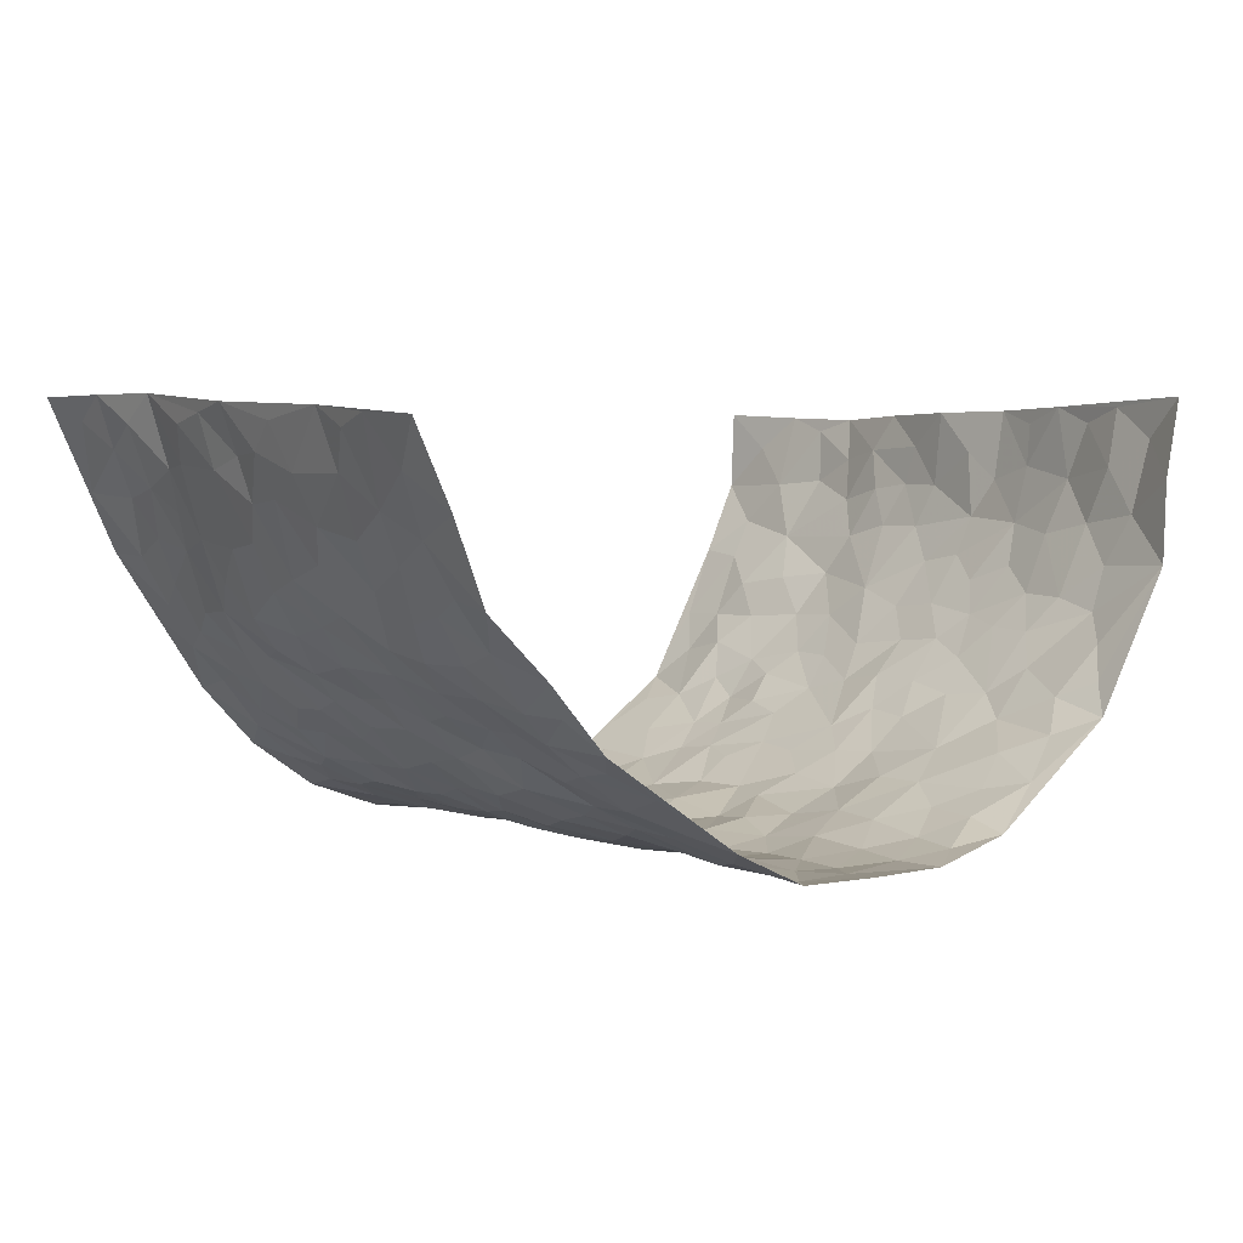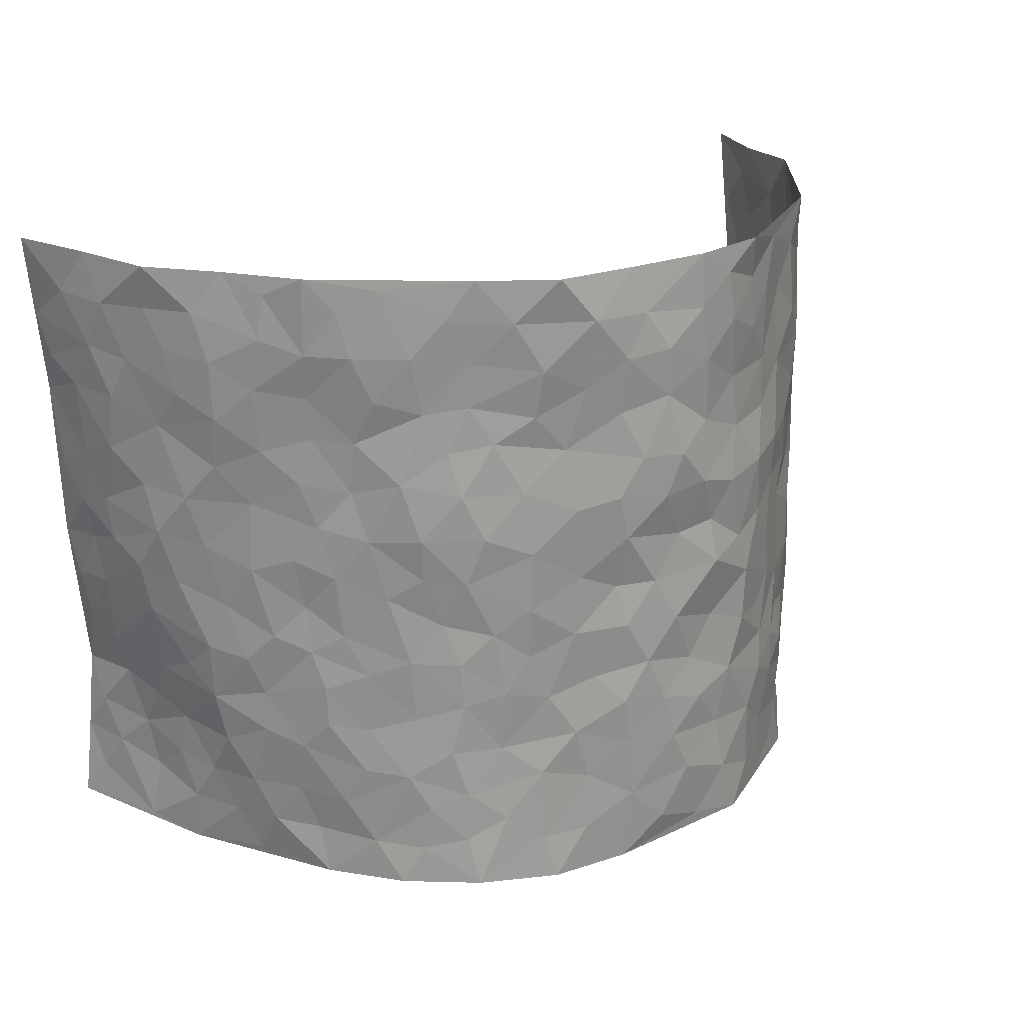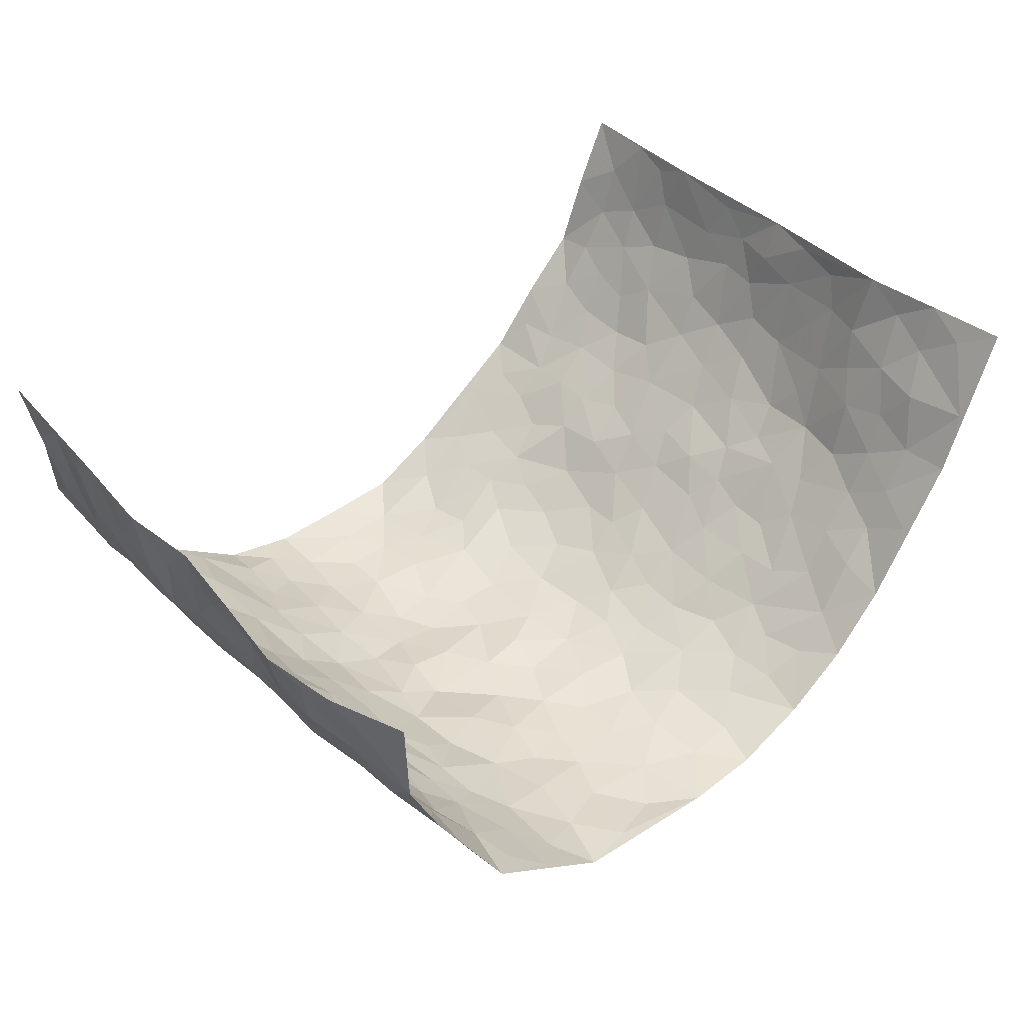
<metadata>
{"format":"obj","ext":"obj","renderer":"f3d","projection":"perspective","resolution":1024,"background":"white","views":[{"elev":3.8,"azim":141.4,"up":"+Z"},{"elev":23.4,"azim":149.1,"up":"+Y"},{"elev":41.4,"azim":-42.3,"up":"+Z"}]}
</metadata>
<code>
v -0.6263 0.004995 0.393
v -0.6155 0.9889 0.4063
v 0.6765 0.011 0.4035
v 0.7157 1 0.366
v -0.6127 0.3904 0.2086
v -0.638 0.495 0.39
v -0.6296 0.3553 0.2673
v -0.0008262 0.002722 -0.232
v -0.6729 0.2493 0.3816
v -0.6438 0.3348 0.3309
v -0.5732 -4.03e-05 0.1574
v -0.6612 0.1257 0.3865
v -0.5795 0.2907 0.1277
v -0.6255 -0.0002153 0.2695
v -0.6303 0.2864 0.2487
v -0.4508 0.003762 -0.05774
v -0.6633 0.1872 0.3631
v -0.2883 0.1685 -0.1714
v -0.6058 0.32 0.1888
v -0.6321 0.1182 0.2722
v -0.6418 0.06305 0.3343
v -0.6097 0.06163 0.2089
v -0.5412 0.1258 0.1047
v -0.5693 0.07257 0.1484
v -0.6456 0.2051 0.2793
v -0.6519 0.2686 0.3153
v -0.5986 0.1749 0.185
v -0.5587 0.2082 0.118
v -0.6346 0.4856 0.2742
v -0.6553 0.372 0.3871
v -0.5752 0.9972 0.1645
v -0.4769 0.2227 -0.01553
v 0.2501 0.1585 -0.1701
v -0.6363 0.7425 0.3954
v -0.3493 0.3932 -0.1282
v -0.601 0.7507 0.2029
v -0.6041 0.8287 0.2202
v -0.5045 0.4423 0.02255
v -0.5165 0.6059 0.03916
v -0.4455 0.9994 -0.04657
v -0.6415 0.6814 0.3707
v -0.5503 0.5619 0.09048
v -0.3649 0.7542 -0.1066
v -0.4572 0.2802 -0.03439
v -0.4265 0.226 -0.07503
v -0.4498 0.163 -0.04783
v -0.4125 0.6363 -0.07348
v -0.3481 0.5596 -0.1262
v 0.1622 0.4747 -0.207
v -0.324 0.2223 -0.1512
v -0.2117 0.6107 -0.2056
v -0.3569 0.6289 -0.123
v -0.2954 0.05978 -0.1666
v -0.5307 0.7099 0.0633
v -0.3753 0.1953 -0.1161
v -0.635 0.6146 0.2839
v -0.03939 0.349 -0.2349
v 0.05468 0.3405 -0.2227
v 0.2786 0.452 -0.1433
v -0.0963 0.5523 -0.2237
v -0.1662 0.5564 -0.2126
v 0.0903 0.6306 -0.2256
v -0.5372 0.3455 0.06215
v -0.5959 0.5724 0.166
v -0.6329 0.8038 0.3698
v -0.4825 0.13 0.00781
v -0.3493 0.01405 -0.1286
v -0.6132 0.4643 0.2081
v -0.5203 0.1717 0.05235
v -0.5138 0.01833 0.05075
v -0.2479 0.003679 -0.1996
v -0.5163 0.08828 0.05201
v -0.4825 0.05462 -0.009053
v -0.4013 0.03917 -0.09047
v -0.4175 0.1054 -0.07866
v -0.6347 0.682 0.3054
v -0.6261 0.866 0.3928
v -0.5904 0.5077 0.154
v -0.001427 0.9975 -0.2261
v -0.6174 0.6733 0.2178
v -0.4952 0.315 0.002877
v -0.4612 0.4609 -0.03188
v 0.005148 0.5716 -0.2358
v -0.05116 0.4837 -0.2301
v 0.001784 0.4208 -0.2331
v -0.1279 0.1288 -0.2277
v -0.4971 0.6704 0.01521
v -0.6346 0.559 0.3268
v -0.5871 0.6901 0.1531
v -0.4117 0.2972 -0.07486
v -0.5362 0.2667 0.0596
v -0.4527 0.6886 -0.03692
v -0.1763 0.4856 -0.2201
v -0.261 0.4362 -0.1868
v -0.5451 0.6488 0.07785
v -0.01394 0.1171 -0.2347
v -0.3864 0.5098 -0.09548
v -0.3299 0.2886 -0.1424
v -0.2388 0.5039 -0.1916
v -0.179 0.3834 -0.2035
v -0.6491 0.6192 0.3914
v -0.5738 0.6221 0.1288
v -0.6224 0.5772 0.2258
v -0.3457 0.112 -0.1314
v -0.4615 0.5327 -0.01896
v -0.5591 0.405 0.1083
v -0.1307 0.3256 -0.2187
v -0.1515 0.2508 -0.2221
v -0.4606 0.6116 -0.0225
v 0.1052 0.7286 -0.2134
v -0.005421 0.2154 -0.2354
v -0.07456 0.2741 -0.2328
v 0.003437 0.289 -0.2366
v -0.3981 0.3643 -0.08828
v -0.1969 0.185 -0.2065
v -0.5469 0.4875 0.08293
v -0.4912 0.3811 0.0001036
v -0.4486 0.3915 -0.04933
v -0.2994 0.5242 -0.161
v -0.2569 0.3506 -0.1874
v -0.3395 0.4671 -0.1346
v -0.2253 0.2721 -0.1978
v -0.09265 0.4122 -0.2324
v -0.5141 0.5315 0.03292
v -0.09488 0.1994 -0.2324
v -0.2156 0.09482 -0.2069
v -0.3773 0.2588 -0.1121
v -0.6419 0.434 0.3365
v -0.6361 0.4177 0.2758
v 0.08994 0.4237 -0.2214
v 0.2003 0.2386 -0.1865
v 0.08065 0.5172 -0.2221
v 0.0175 0.4886 -0.2239
v 0.1615 0.394 -0.2025
v 0.6251 0.4966 0.2076
v 0.2121 0.4349 -0.1841
v 0.2539 0.3144 -0.1641
v 0.1581 0.568 -0.2098
v 0.1223 0.9967 -0.2234
v -0.2887 0.6196 -0.1717
v 0.3885 0.8796 -0.07454
v 0.4421 0.9976 -0.03492
v -0.2116 0.7806 -0.1946
v -0.06129 0.8641 -0.2373
v -0.3104 0.3487 -0.1523
v -0.4195 0.5654 -0.0658
v -0.07665 0.05314 -0.2314
v -0.1603 0.02363 -0.213
v 0.1228 0.003602 -0.2294
v 0.01065 0.8596 -0.2343
v -0.01909 0.699 -0.2384
v 0.3817 0.1961 -0.07422
v 0.3162 0.2897 -0.1212
v 0.5081 0.5253 0.04381
v 0.458 0.5466 -0.0005204
v 0.4055 0.1342 -0.04993
v 0.4546 0.2266 -0.002484
v 0.3745 0.3611 -0.07588
v 0.02097 0.6406 -0.2366
v -0.06204 0.627 -0.2399
v -0.1465 0.7291 -0.218
v -0.08959 0.6927 -0.2415
v -0.06304 0.7906 -0.2352
v -0.1396 0.6329 -0.2291
v 0.01769 0.7741 -0.2278
v 0.235 0.9985 -0.172
v -0.02097 0.9263 -0.2327
v -0.263 0.8456 -0.1738
v -0.2006 0.8797 -0.2067
v -0.302 0.7805 -0.1483
v -0.2455 0.9973 -0.193
v -0.2249 0.696 -0.1911
v -0.3047 0.6996 -0.1483
v -0.1419 0.8294 -0.2237
v -0.1251 0.9983 -0.2251
v 0.2094 0.7467 -0.181
v 0.1699 0.6669 -0.2014
v 0.3097 0.595 -0.1353
v 0.2511 0.5236 -0.1685
v 0.2567 0.6663 -0.1657
v 0.3814 0.744 -0.0661
v 0.3321 0.6834 -0.1152
v 0.2707 0.7337 -0.1502
v 0.06724 0.928 -0.233
v 0.07574 0.8224 -0.223
v 0.1431 0.8572 -0.2133
v 0.2388 0.8729 -0.1656
v 0.3002 0.7933 -0.1292
v 0.2261 0.5959 -0.1839
v -0.6122 0.8622 0.3038
v -0.5595 0.8161 0.1106
v -0.627 0.7714 0.2863
v -0.589 0.9899 0.2868
v -0.6198 0.9333 0.3455
v -0.6003 0.9177 0.2347
v -0.5805 0.8836 0.1588
v -0.5144 0.9298 0.04926
v -0.5532 0.886 0.09217
v -0.5652 0.7453 0.1137
v -0.4923 0.8143 0.008739
v -0.5272 0.7805 0.05932
v -0.4565 0.9015 -0.02557
v -0.3631 0.8782 -0.1013
v -0.4795 0.961 -0.0005466
v -0.4268 0.8162 -0.06246
v -0.407 0.9367 -0.07397
v -0.3273 0.9724 -0.1313
v -0.4629 0.7608 -0.0308
v -0.3066 0.9007 -0.146
v -0.2531 0.9299 -0.1772
v 0.1515 0.785 -0.2034
v 0.2417 0.8046 -0.1626
v 0.1845 0.9323 -0.1976
v 0.361 0.8117 -0.09111
v 0.3161 0.8804 -0.1249
v 0.3511 0.9822 -0.09652
v 0.2739 0.9378 -0.15
v 0.402 0.9475 -0.06305
v 0.3486 0.4938 -0.09697
v 0.3053 0.5292 -0.1317
v 0.4269 0.6041 -0.02742
v 0.3856 0.6641 -0.05964
v 0.3696 0.5878 -0.08153
v 0.3295 0.1903 -0.1203
v 0.4268 0.3338 -0.03298
v 0.4097 0.5221 -0.04505
v 0.3215 0.3881 -0.1189
v -0.1273 0.9141 -0.2273
v -0.1854 0.9573 -0.2111
v 0.3024 0.1335 -0.1395
v 0.499 0.01438 0.0766
v 0.1947 0.3343 -0.192
v 0.2581 0.386 -0.161
v 0.4961 0.2466 0.04338
v 0.6142 0.9976 0.142
v 0.6487 0.2589 0.4051
v 0.4364 0.8119 -0.02559
v 0.5895 0.4863 0.1425
v 0.4313 0.7468 -0.02519
v 0.6765 0.5031 0.3895
v 0.5537 0.2924 0.1073
v 0.4424 0.4674 -0.007048
v 0.5979 0.3122 0.2072
v 0.4832 0.4144 0.02529
v 0.4274 0.001026 -0.02566
v 0.08772 0.2528 -0.2252
v 0.4344 0.07604 -0.009077
v 0.1308 0.3199 -0.2113
v 0.3759 0.2663 -0.07462
v 0.623 0.2702 0.3025
v 0.5396 0.4605 0.08249
v 0.4864 0.08091 0.04313
v 0.4007 0.4254 -0.05167
v 0.5168 0.3699 0.05694
v 0.2729 0.2333 -0.1563
v 0.4245 0.2707 -0.0359
v 0.2544 0.07989 -0.1701
v 0.3418 0.001532 -0.1155
v 0.2403 0.003863 -0.1866
v 0.1964 0.1159 -0.196
v 0.06561 0.1699 -0.2271
v 0.1417 0.1907 -0.213
v 0.5097 0.1462 0.06883
v 0.6134 0.4225 0.1979
v 0.5719 0.2227 0.1881
v 0.5248 0.08014 0.106
v 0.5595 0.3833 0.1024
v 0.5773 0.3388 0.1496
v 0.6379 0.3297 0.3085
v 0.6086 0.567 0.1628
v 0.5491 0.1454 0.139
v 0.5781 0.1519 0.2047
v 0.6275 0.3693 0.2621
v 0.6556 0.3541 0.3624
v 0.6495 0.4406 0.3018
v 0.494 0.3114 0.04324
v 0.5962 0.1096 0.2607
v 0.3117 0.06338 -0.1329
v 0.3719 0.06843 -0.08141
v 0.06993 0.07853 -0.2314
v 0.1413 0.07362 -0.2179
v 0.6877 0.7527 0.3809
v 0.5667 0.08017 0.1765
v 0.5388 0.2144 0.1011
v 0.6656 0.4288 0.3764
v 0.6552 0.511 0.32
v 0.6005 0.2533 0.2413
v 0.4575 0.1473 0.008139
v 0.5683 0.002294 0.1806
v 0.4404 0.3932 -0.01544
v 0.653 0.07181 0.3687
v 0.6615 0.1351 0.4053
v 0.6061 0.1849 0.2753
v 0.6344 0.1314 0.329
v 0.6099 0.01326 0.2673
v 0.6467 0.1962 0.3646
v 0.5585 0.555 0.09981
v 0.5781 0.6322 0.1184
v 0.5036 0.6358 0.04051
v 0.6484 0.6913 0.2334
v 0.5448 0.77 0.06599
v 0.6788 0.6273 0.3638
v 0.6177 0.6418 0.1838
v 0.6511 0.5955 0.2654
v 0.6002 0.7441 0.1541
v 0.6453 0.5306 0.259
v 0.6673 0.5753 0.3252
v 0.6651 0.6604 0.2991
v 0.5449 0.6916 0.07741
v 0.4926 0.7237 0.02313
v 0.4487 0.6745 -0.01252
v 0.663 0.8524 0.2556
v 0.5937 0.8706 0.1303
v 0.6457 0.7763 0.2187
v 0.6727 0.7788 0.3
v 0.6304 0.8439 0.1895
v 0.7009 0.8765 0.3706
v 0.5824 0.8019 0.1169
v 0.6901 0.8134 0.3533
v 0.6118 0.9311 0.154
v 0.6603 0.9986 0.2548
v 0.5245 0.9975 0.05703
v 0.6519 0.9258 0.2228
v 0.6825 0.9292 0.3036
v 0.5634 0.9337 0.08923
v 0.4918 0.9009 0.01155
v 0.4422 0.8806 -0.03157
v 0.4849 0.969 0.009399
v 0.4999 0.8215 0.02288
v 0.5486 0.86 0.06842
f 29 6 128
f 12 21 20
f 26 10 9
f 55 45 46
f 27 19 15
f 26 9 17
f 101 6 88
f 12 1 21
f 7 15 19
f 125 86 96
f 84 123 85
f 129 29 128
f 25 27 15
f 12 20 17
f 73 75 66
f 22 14 11
f 26 17 25
f 9 12 17
f 25 15 26
f 5 129 7
f 52 146 48
f 55 18 50
f 7 19 5
f 20 27 25
f 124 82 105
f 41 76 34
f 20 14 22
f 14 20 21
f 14 21 1
f 24 22 11
f 24 27 22
f 72 66 69
f 69 32 91
f 70 24 11
f 24 23 27
f 17 20 25
f 27 20 22
f 10 15 7
f 10 26 15
f 23 28 27
f 27 13 19
f 28 23 69
f 13 27 28
f 119 121 94
f 10 7 129
f 6 30 128
f 9 10 30
f 36 192 80
f 80 102 89
f 118 81 44
f 64 103 78
f 115 126 86
f 45 32 46
f 91 63 13
f 129 68 29
f 95 87 54
f 95 54 199
f 202 40 204
f 82 97 105
f 29 88 6
f 18 55 104
f 148 126 71
f 38 82 124
f 50 18 122
f 117 82 38
f 5 19 106
f 82 117 118
f 80 64 102
f 127 45 55
f 194 77 190
f 98 35 114
f 39 124 105
f 127 50 98
f 106 19 13
f 66 75 46
f 39 95 42
f 63 117 38
f 95 89 102
f 101 56 76
f 51 140 99
f 18 53 126
f 62 83 132
f 45 127 90
f 112 113 57
f 103 29 68
f 130 85 58
f 109 39 105
f 35 94 121
f 113 246 58
f 151 165 163
f 120 100 94
f 114 127 98
f 192 190 65
f 95 39 87
f 36 191 37
f 67 104 74
f 56 101 88
f 13 63 106
f 192 34 76
f 268 241 243
f 108 115 125
f 93 84 60
f 133 84 85
f 156 288 157
f 101 76 41
f 80 103 64
f 105 97 146
f 99 61 51
f 92 109 47
f 125 96 111
f 158 227 153
f 75 104 55
f 69 66 32
f 81 91 32
f 106 78 68
f 42 64 78
f 77 34 65
f 24 70 72
f 75 73 16
f 16 71 67
f 2 34 77
f 13 28 91
f 103 56 88
f 56 80 76
f 72 69 23
f 11 16 70
f 16 73 70
f 16 67 74
f 115 18 126
f 24 72 23
f 73 72 70
f 16 74 75
f 72 73 66
f 32 45 44
f 84 83 60
f 66 46 32
f 78 106 116
f 117 63 81
f 67 53 104
f 103 68 78
f 69 91 28
f 36 80 89
f 106 38 116
f 106 68 5
f 81 118 117
f 62 132 138
f 32 44 81
f 53 67 71
f 57 58 85
f 123 100 107
f 93 60 61
f 33 230 224
f 8 96 147
f 132 133 130
f 140 48 119
f 93 100 123
f 122 98 50
f 164 60 160
f 53 71 126
f 125 112 108
f 193 194 195
f 75 55 46
f 63 91 81
f 56 103 80
f 196 198 31
f 18 104 53
f 121 48 97
f 38 106 63
f 118 97 82
f 97 35 121
f 51 172 140
f 130 134 49
f 87 39 109
f 288 252 263
f 97 114 35
f 47 43 92
f 57 113 58
f 248 130 58
f 34 101 41
f 114 90 127
f 116 124 42
f 145 94 35
f 118 114 97
f 167 79 175
f 98 145 35
f 85 123 57
f 43 47 52
f 199 36 89
f 42 78 116
f 159 83 62
f 88 29 103
f 74 104 75
f 118 44 90
f 173 140 172
f 42 95 102
f 190 192 37
f 65 190 77
f 89 95 199
f 125 111 112
f 92 87 109
f 18 115 122
f 177 180 176
f 112 57 107
f 109 105 146
f 93 94 100
f 285 286 275
f 96 86 147
f 137 232 131
f 57 123 107
f 87 92 208
f 49 134 136
f 132 130 49
f 161 164 162
f 50 127 55
f 122 108 107
f 122 107 100
f 48 140 52
f 118 90 114
f 99 119 94
f 123 84 93
f 36 37 192
f 48 121 119
f 120 122 100
f 39 42 124
f 38 124 116
f 248 58 246
f 44 45 90
f 98 122 120
f 146 52 47
f 94 93 99
f 168 209 170
f 212 183 188
f 202 197 200
f 42 102 64
f 107 108 112
f 99 93 61
f 8 280 96
f 112 111 113
f 125 115 86
f 115 108 122
f 128 30 10
f 5 68 129
f 10 129 128
f 132 49 138
f 83 84 133
f 130 133 85
f 83 133 132
f 248 134 130
f 156 152 224
f 151 110 165
f 212 186 211
f 153 224 249
f 254 251 244
f 246 261 262
f 225 158 249
f 49 136 179
f 185 184 150
f 214 188 181
f 181 188 182
f 161 163 174
f 143 170 172
f 110 211 185
f 184 79 167
f 174 228 169
f 62 110 159
f 163 150 144
f 210 169 229
f 170 143 168
f 176 211 110
f 98 120 145
f 94 145 120
f 48 146 97
f 109 146 47
f 148 86 126
f 147 86 148
f 71 8 148
f 8 147 148
f 244 276 254
f 232 136 134
f 174 143 161
f 60 83 160
f 163 162 151
f 159 160 83
f 261 281 262
f 259 281 149
f 219 220 59
f 246 113 111
f 33 255 131
f 157 256 152
f 137 255 153
f 230 278 279
f 262 260 33
f 154 155 242
f 131 255 137
f 248 131 232
f 281 280 149
f 259 258 278
f 220 179 59
f 159 151 160
f 162 160 151
f 164 61 60
f 228 174 144
f 144 174 163
f 159 110 151
f 161 172 164
f 186 184 185
f 161 162 163
f 61 164 51
f 160 162 164
f 187 217 213
f 150 163 165
f 205 202 200
f 79 184 139
f 170 43 173
f 174 169 143
f 161 143 172
f 167 144 150
f 176 180 183
f 172 170 173
f 223 226 221
f 185 150 165
f 99 140 119
f 207 206 203
f 172 51 164
f 43 52 173
f 173 52 140
f 167 175 228
f 228 229 169
f 210 168 169
f 177 110 62
f 189 138 179
f 62 138 177
f 136 232 233
f 181 182 222
f 150 184 167
f 178 180 189
f 49 179 138
f 177 138 189
f 180 178 182
f 178 179 220
f 307 308 304
f 222 223 221
f 215 187 188
f 176 183 212
f 187 213 186
f 214 215 188
f 185 211 186
f 237 181 239
f 182 188 183
f 110 185 165
f 216 215 141
f 211 176 212
f 182 183 180
f 176 110 177
f 213 184 186
f 178 189 179
f 177 189 180
f 195 190 37
f 197 198 200
f 195 194 190
f 34 192 65
f 80 192 76
f 37 196 195
f 194 2 77
f 193 2 194
f 196 37 191
f 31 193 195
f 198 196 191
f 31 195 196
f 199 201 191
f 197 204 31
f 198 191 201
f 31 198 197
f 201 199 54
f 36 199 191
f 54 208 201
f 208 43 205
f 208 54 87
f 198 201 200
f 206 205 203
f 43 170 203
f 210 207 209
f 40 202 206
f 31 204 40
f 197 202 204
f 208 205 200
f 43 203 205
f 205 206 202
f 203 209 207
f 171 40 207
f 40 206 207
f 208 200 201
f 43 208 92
f 170 209 203
f 168 143 169
f 207 210 171
f 168 210 209
f 188 187 212
f 212 187 186
f 166 139 213
f 184 213 139
f 237 214 181
f 215 214 141
f 216 141 218
f 213 217 166
f 142 166 216
f 217 216 166
f 187 215 217
f 216 217 215
f 237 141 214
f 142 216 218
f 223 222 182
f 179 136 59
f 223 220 219
f 267 238 251
f 237 327 141
f 223 182 178
f 158 290 253
f 220 223 178
f 59 233 227
f 233 59 136
f 248 246 131
f 153 249 158
f 251 254 267
f 223 219 226
f 111 261 246
f 297 251 238
f 276 256 157
f 167 228 144
f 229 228 175
f 175 171 229
f 229 171 210
f 260 257 33
f 265 271 272
f 266 289 283
f 269 243 250
f 249 224 152
f 266 283 271
f 227 233 137
f 253 227 158
f 325 313 320
f 135 264 275
f 310 329 239
f 270 298 297
f 249 256 225
f 275 273 269
f 311 222 221
f 155 154 299
f 234 276 157
f 310 311 299
f 222 239 181
f 221 226 155
f 266 263 252
f 242 290 244
f 264 273 275
f 273 264 243
f 242 244 154
f 276 290 225
f 288 234 157
f 240 282 302
f 275 286 306
f 225 290 158
f 234 263 284
f 241 254 276
f 233 232 137
f 137 153 227
f 264 135 238
f 244 251 154
f 260 259 257
f 227 253 219
f 33 224 255
f 154 297 299
f 240 302 307
f 297 154 251
f 264 268 243
f 253 226 219
f 271 284 263
f 277 294 293
f 290 242 253
f 241 234 284
f 59 227 219
f 242 155 226
f 252 245 231
f 157 152 156
f 257 230 33
f 152 256 249
f 278 230 257
f 262 33 131
f 224 153 255
f 259 278 257
f 134 248 232
f 230 279 224
f 96 261 111
f 261 96 280
f 280 281 261
f 246 262 131
f 252 247 245
f 268 267 241
f 283 277 272
f 288 247 252
f 275 274 285
f 295 291 294
f 267 268 264
f 263 234 288
f 309 310 299
f 290 276 244
f 283 272 271
f 267 254 241
f 265 243 241
f 236 240 285
f 297 238 270
f 303 305 298
f 241 276 234
f 221 155 299
f 272 277 293
f 250 243 287
f 286 285 240
f 284 271 265
f 271 263 266
f 295 3 291
f 225 256 276
f 241 284 265
f 289 266 231
f 3 292 291
f 321 235 323
f 293 294 296
f 279 278 258
f 245 279 258
f 279 156 224
f 260 281 259
f 280 8 149
f 262 281 260
f 231 266 252
f 267 264 238
f 306 304 270
f 283 289 295
f 243 269 273
f 236 269 250
f 294 292 296
f 274 236 285
f 269 274 275
f 250 287 293
f 245 289 231
f 236 274 269
f 156 279 247
f 242 226 253
f 247 279 245
f 243 265 287
f 288 156 247
f 265 272 293
f 296 292 236
f 293 287 265
f 295 294 277
f 277 283 295
f 236 250 296
f 289 3 295
f 292 294 291
f 293 296 250
f 300 304 308
f 325 320 235
f 329 330 326
f 270 304 303
f 270 303 298
f 309 305 301
f 135 306 270
f 299 297 298
f 298 309 299
f 238 135 270
f 300 314 305
f 303 300 305
f 304 306 307
f 300 303 304
f 282 319 315
f 322 325 235
f 275 306 135
f 307 306 286
f 240 307 286
f 308 307 302
f 302 282 308
f 308 282 315
f 305 309 298
f 310 309 301
f 310 301 329
f 310 239 311
f 222 311 239
f 299 311 221
f 319 312 315
f 312 323 316
f 301 305 318
f 305 314 316
f 300 308 315
f 316 314 312
f 312 314 315
f 315 314 300
f 323 312 324
f 316 313 318
f 282 4 317
f 330 313 325
f 4 321 324
f 235 320 323
f 282 317 319
f 312 319 317
f 326 325 322
f 316 320 313
f 316 318 305
f 142 218 327
f 327 218 141
f 316 323 320
f 324 312 317
f 4 324 317
f 321 323 324
f 318 313 330
f 328 326 322
f 326 327 329
f 329 327 237
f 326 328 327
f 322 142 328
f 327 328 142
f 329 237 239
f 301 318 330
f 326 330 325
f 330 329 301

</code>
